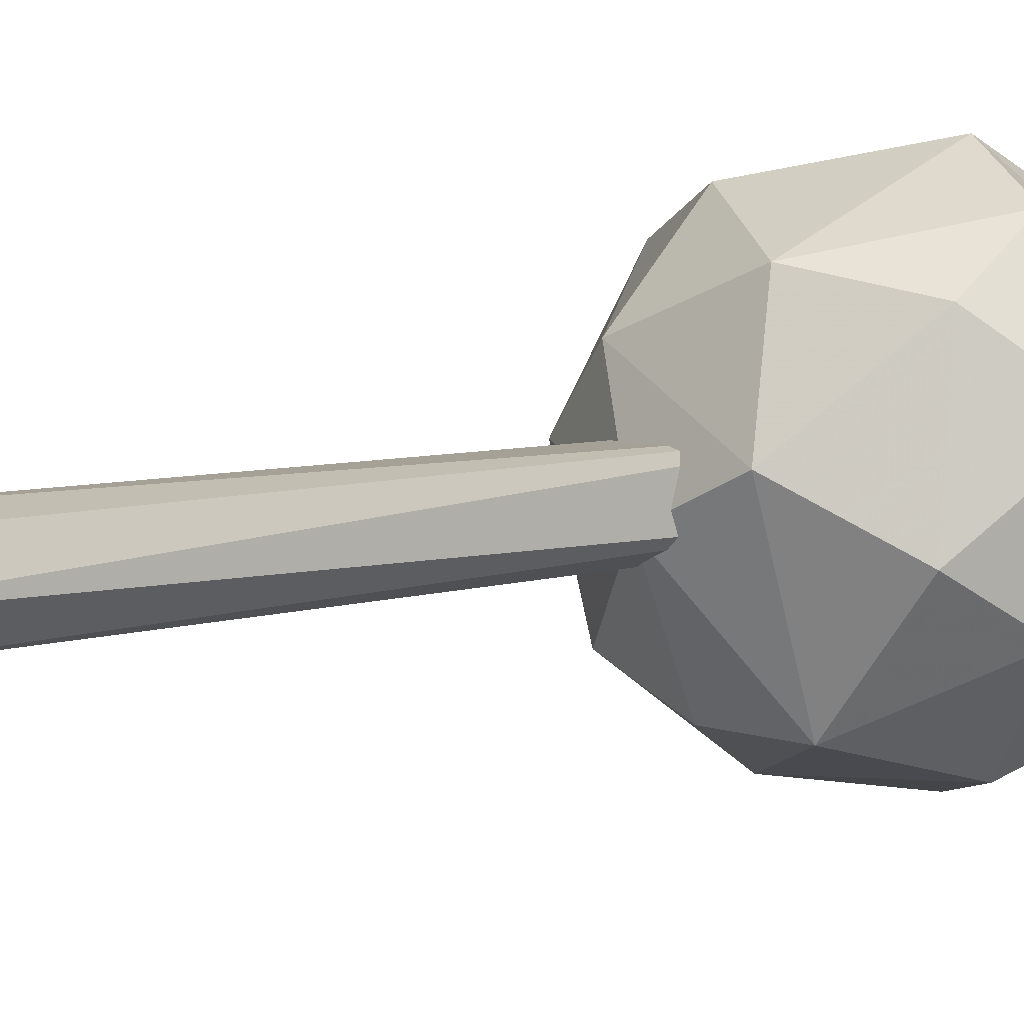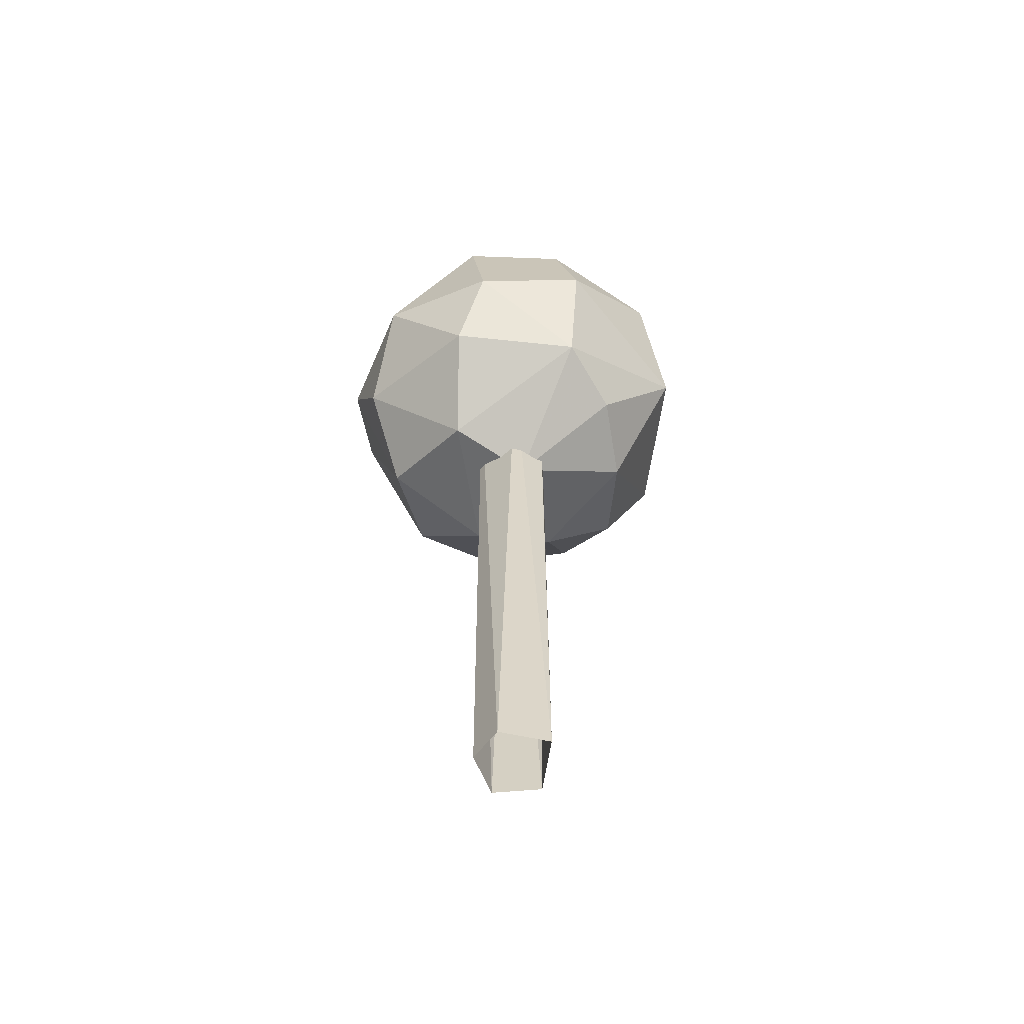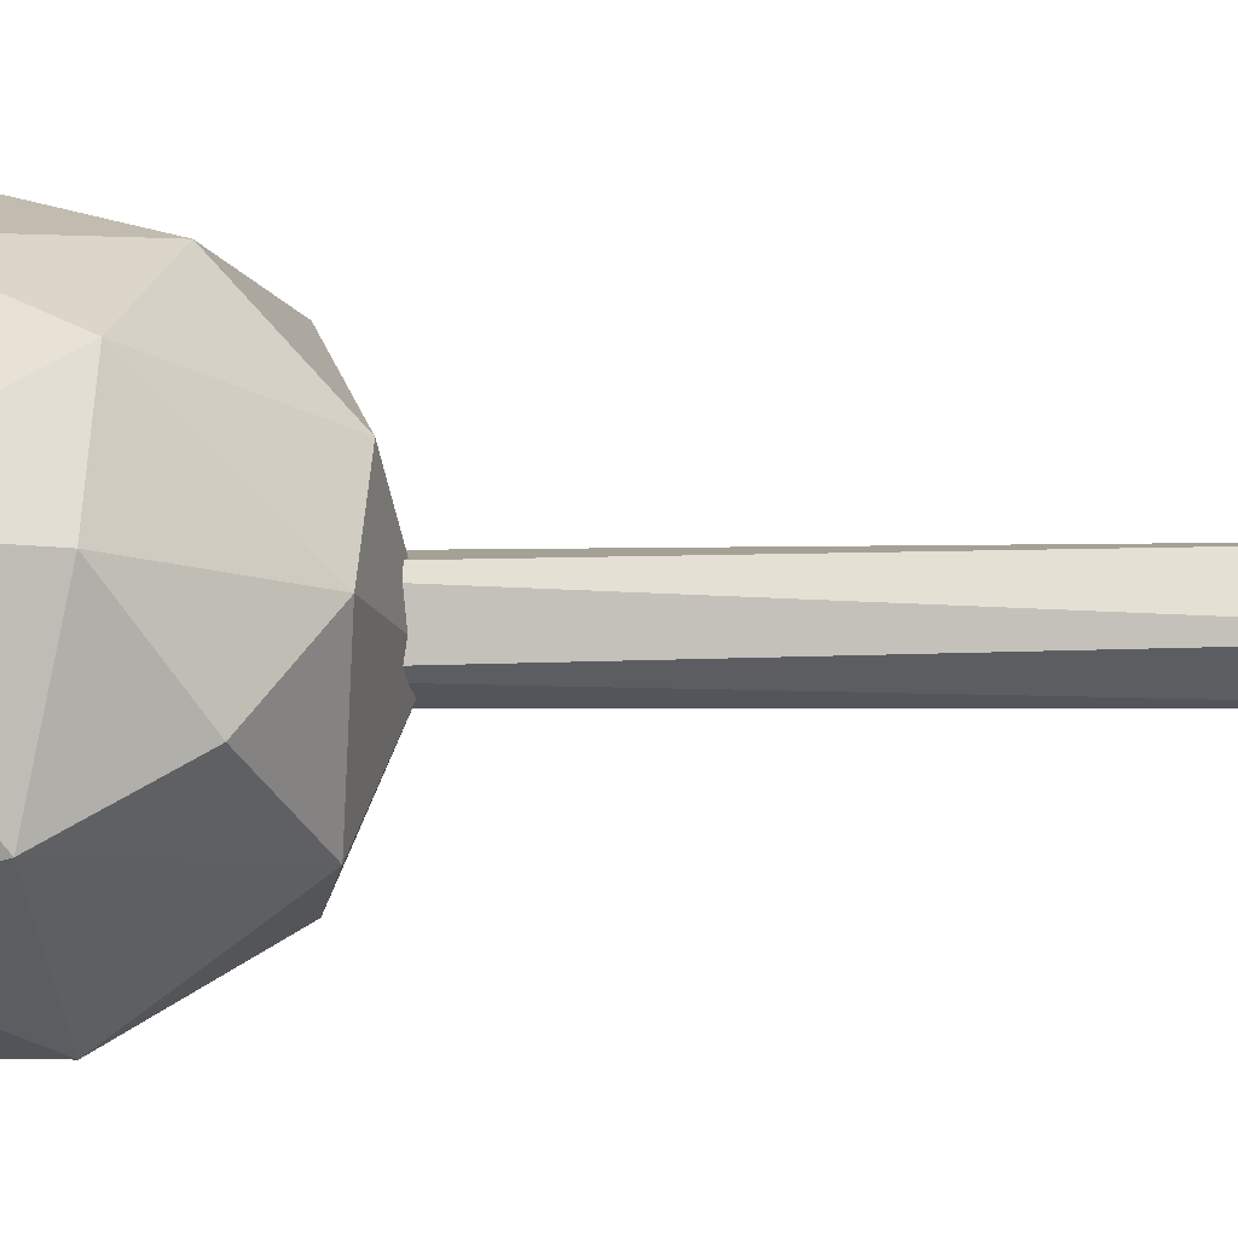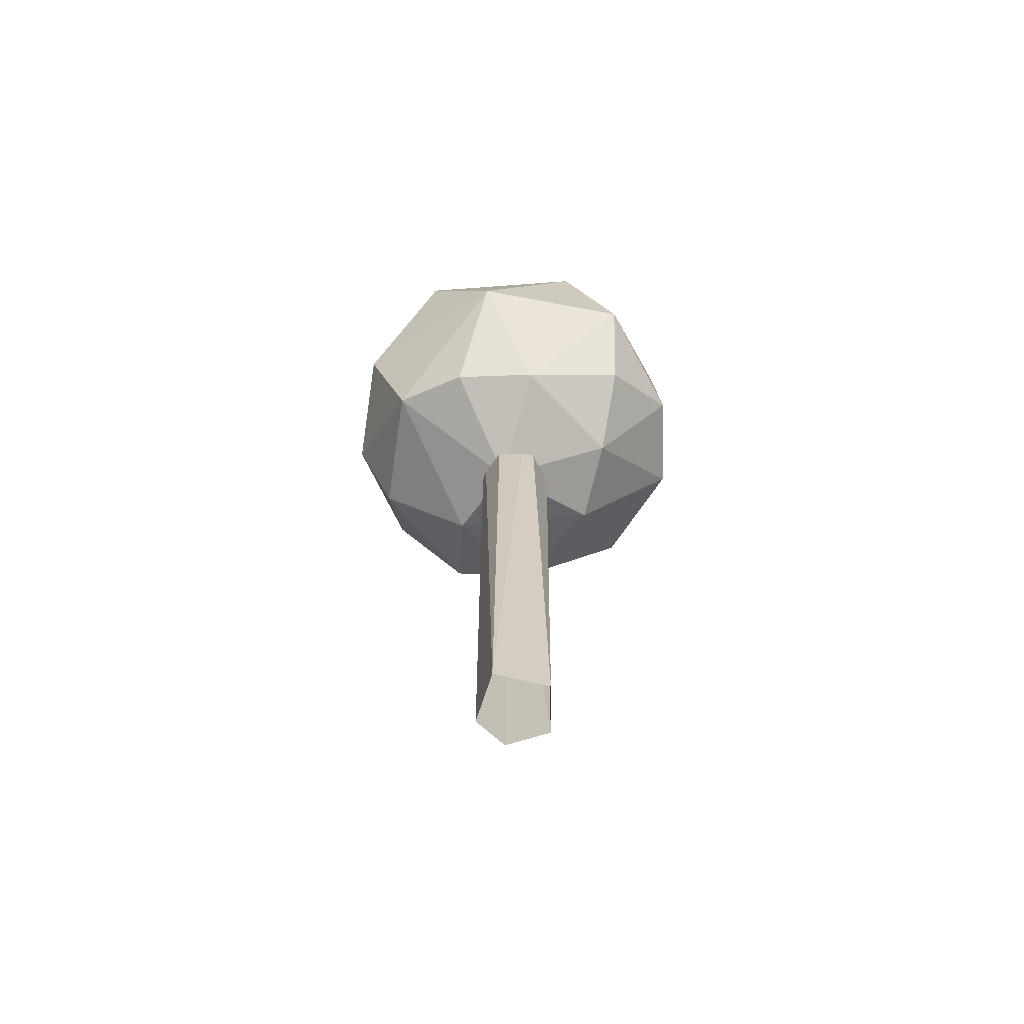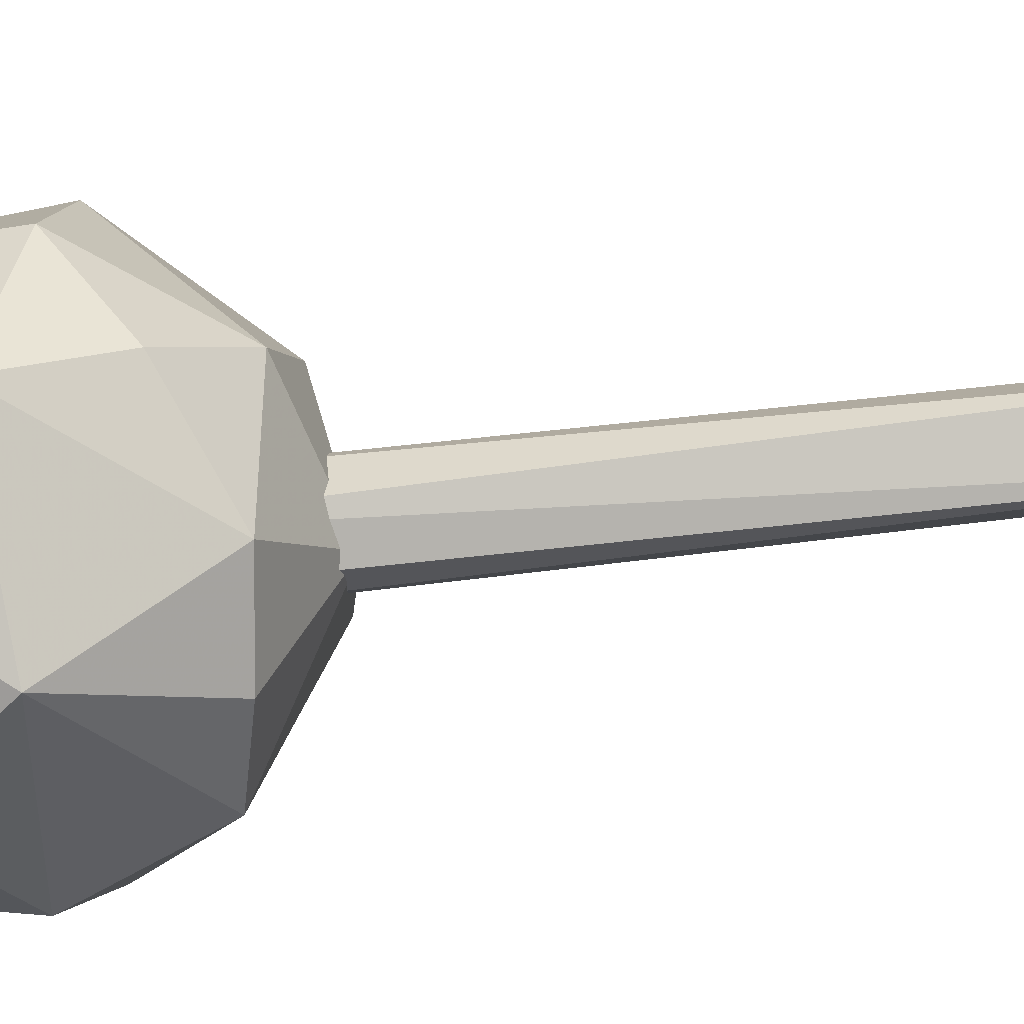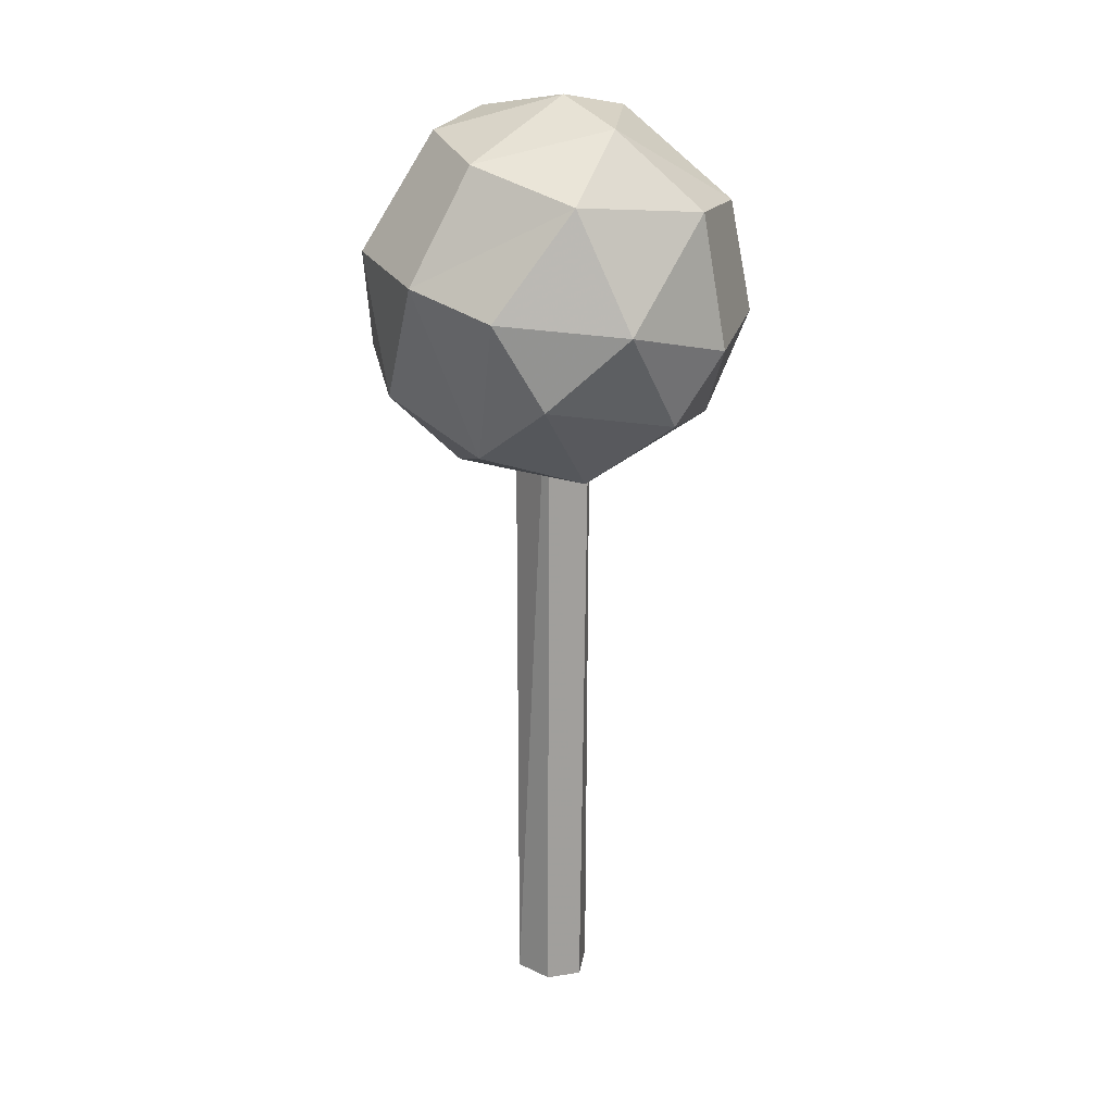
<metadata>
{"format":"obj","ext":"obj","renderer":"f3d","projection":"perspective","resolution":1024,"background":"white","views":[{"elev":8.0,"azim":51.7,"up":"+Z"},{"elev":-61.5,"azim":123.5,"up":"+Y"},{"elev":4.8,"azim":-92.0,"up":"+Z"},{"elev":-67.8,"azim":-151.4,"up":"+Y"},{"elev":-51.2,"azim":-82.2,"up":"+Z"},{"elev":17.5,"azim":54.1,"up":"+Y"}]}
</metadata>
<code>
o Trunk_Circle.001
v 0.01442 0 -0.4486
v -0.4186 0 -0.05431
v -0.177 0 0.3919
v 0.2847 0 0.3023
v 0.4095 0 -0.06881
v -0.0124 8.056 -0.4151
v -0.352 8.056 -0.2203
v -0.3303 8.056 0.2892
v 0.3274 8.056 0.307
v 0.3382 8.056 -0.2409
f 2 8 7
f 1 7 6
f 1 6 10
f 5 10 9
f 3 9 8
f 5 1 10
f 4 5 9
f 3 4 9
f 1 2 7
f 2 3 8
o Leaves_Sphere.003
v -1.249 9.83 -0.4464
v -1.985 7.872 -0.8682
v -1.701 6.955 -0.3939
v -0.884 10.12 0.3331
v -0.8105 6.463 -1.068
v -1.5 9.155 -1.254
v -0.6751 7.703 -1.999
v 0.0731 8.646 -2.116
v 0.02255 6.588 -1.438
v 0.8688 6.799 -1.458
v -0.0469 9.584 -1.608
v 1.199 7.954 -1.78
v 0.03845 10.13 -0.9038
v 1.19 9.177 -1.485
v 1.937 7.733 -0.8001
v 0.07248 6.032 -0.1771
v 1.739 6.949 -0.3079
v 1.853 9.191 -0.5512
v 1.137 10 0.05354
v 1.59 9.316 0.8853
v 2.089 8.043 0.5394
v 0.914 6.235 0.2533
v 1.523 7.262 1.216
v 0.6225 6.635 1.424
v 0.5307 9.678 1.434
v 1.3 8.189 1.717
v 0.419 8.472 2.121
v -0.9081 8.665 1.874
v 0.2723 10.3 0.07772
v -0.503 7.151 1.828
v -0.5685 9.924 1.166
v -0.5387 6.307 0.9069
v -1.892 9.08 0.5771
v -1.528 7.501 1.399
v -2.003 7.581 0.49
v -1.162 6.395 0.225
f 26 46 15
f 14 23 11
f 24 23 29 28
f 23 14 39
f 11 23 16
f 15 12 17
f 16 18 17
f 17 22 20
f 19 17 20
f 21 24 18
f 19 20 26
f 18 24 22
f 24 28 22
f 38 37 35 41
f 26 20 32
f 25 31 27
f 28 30 31
f 27 31 33
f 32 27 33
f 33 31 36
f 29 35 30
f 36 30 37
f 26 32 42
f 35 39 41
f 36 37 34
f 40 37 38
f 39 14 41
f 44 38 43
f 41 14 43
f 46 44 45
f 26 42 46
f 43 14 11
f 45 12 13
f 12 43 16
f 43 11 16
f 15 13 12
f 46 13 15
f 12 16 17
f 21 16 23
f 16 21 18
f 19 15 17
f 26 15 19
f 22 17 18
f 24 21 23
f 23 39 29
f 20 22 25
f 27 20 25
f 32 20 27
f 22 28 25
f 25 28 31
f 30 28 29
f 32 33 34
f 36 31 30
f 35 29 39
f 37 30 35
f 33 36 34
f 32 34 42
f 34 37 40
f 42 34 40
f 42 40 44
f 40 38 44
f 43 38 41
f 46 42 44
f 45 44 43
f 12 45 43
f 46 45 13

</code>
